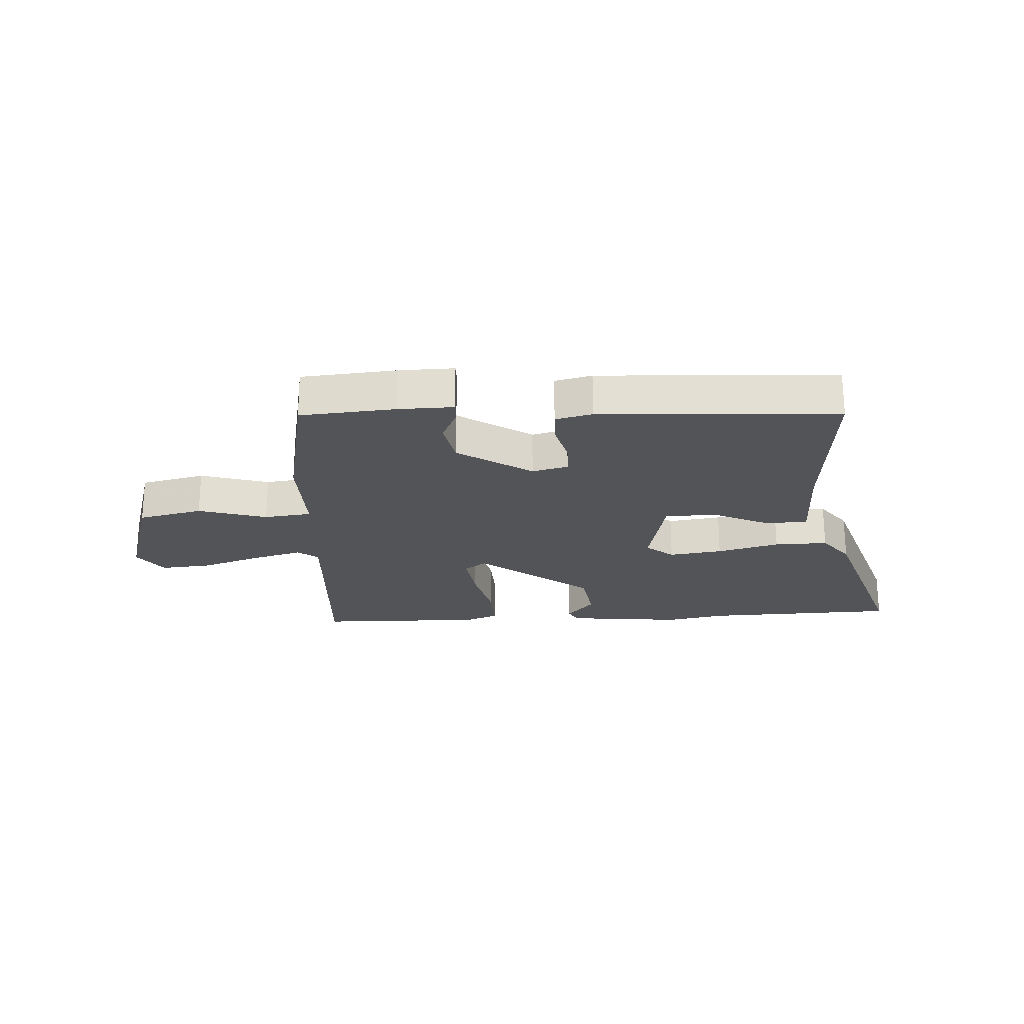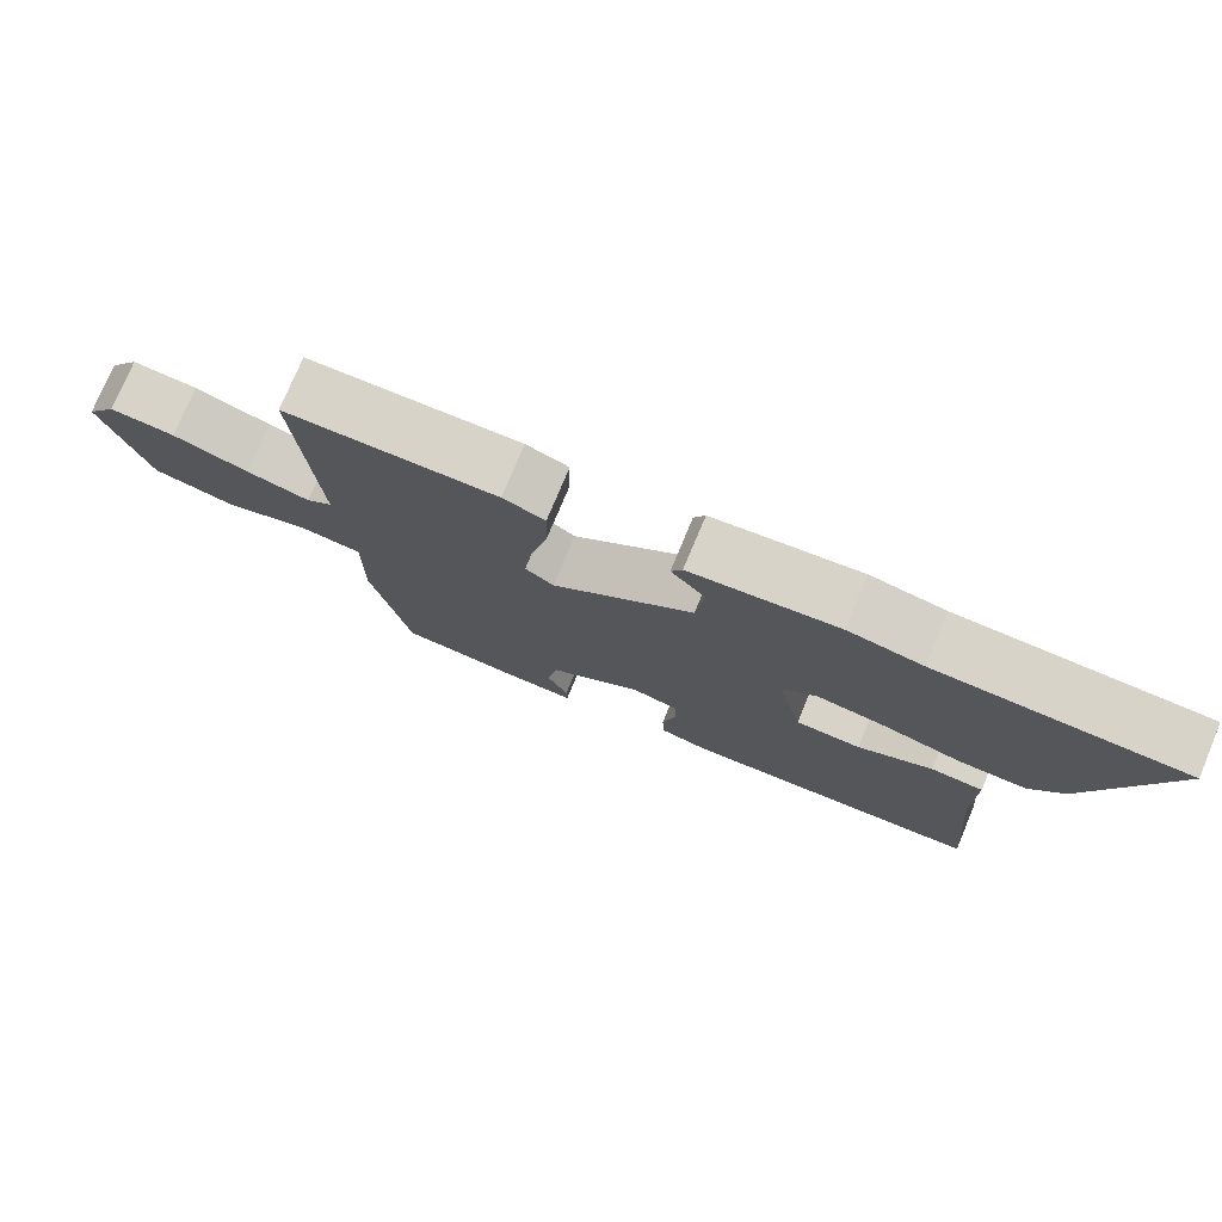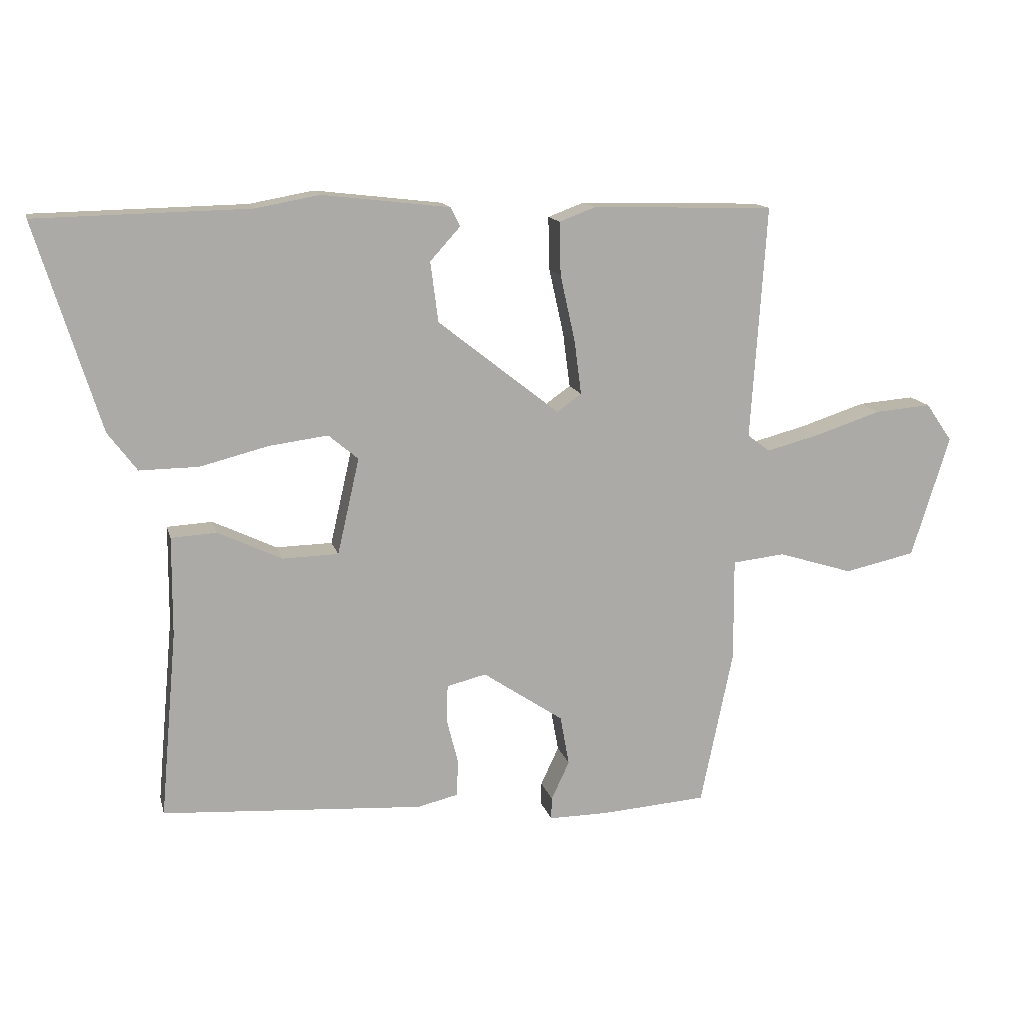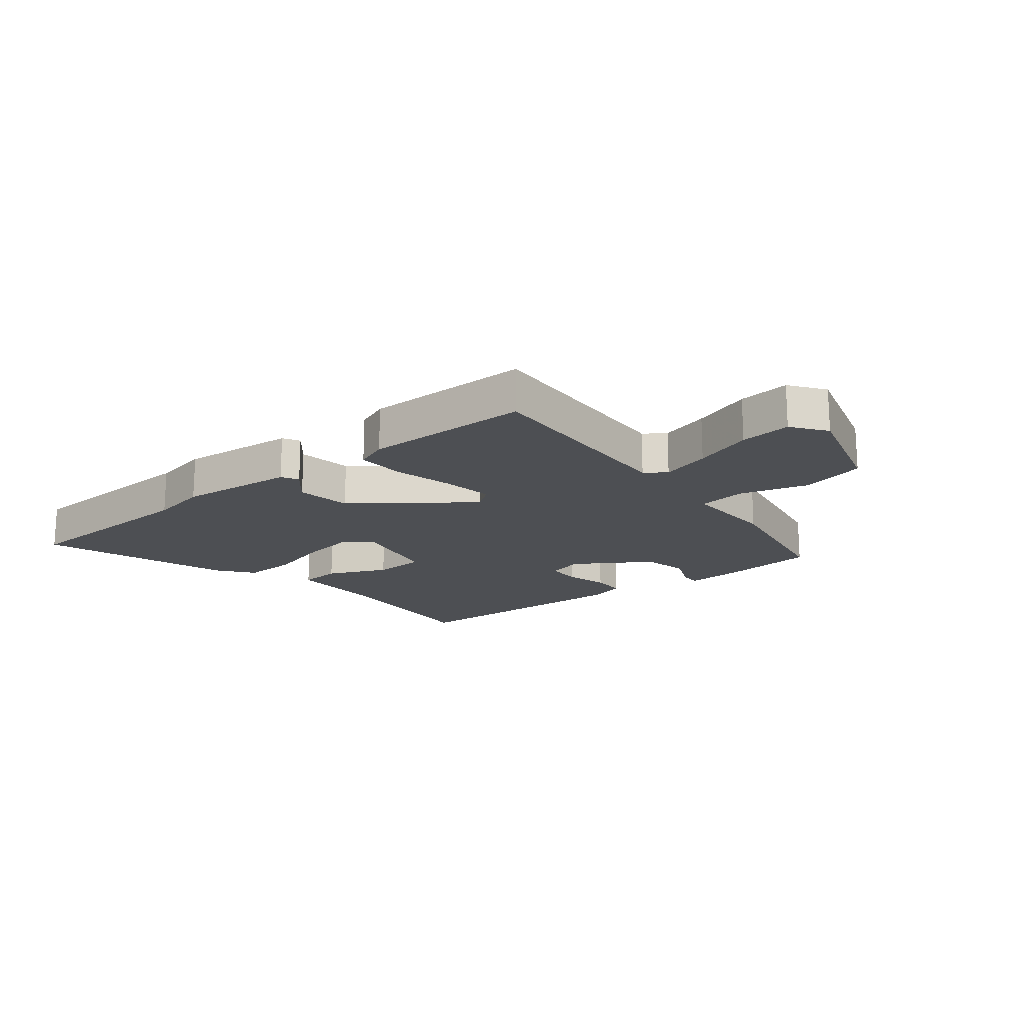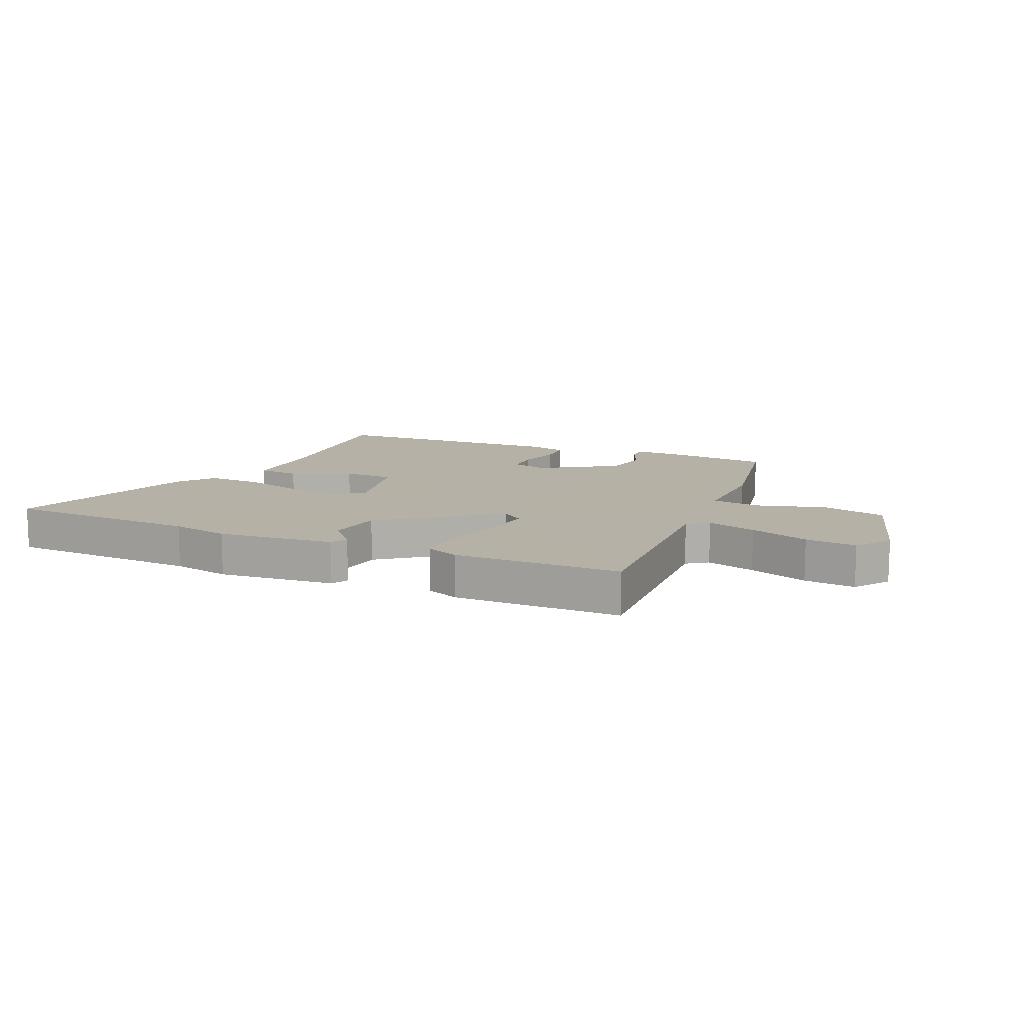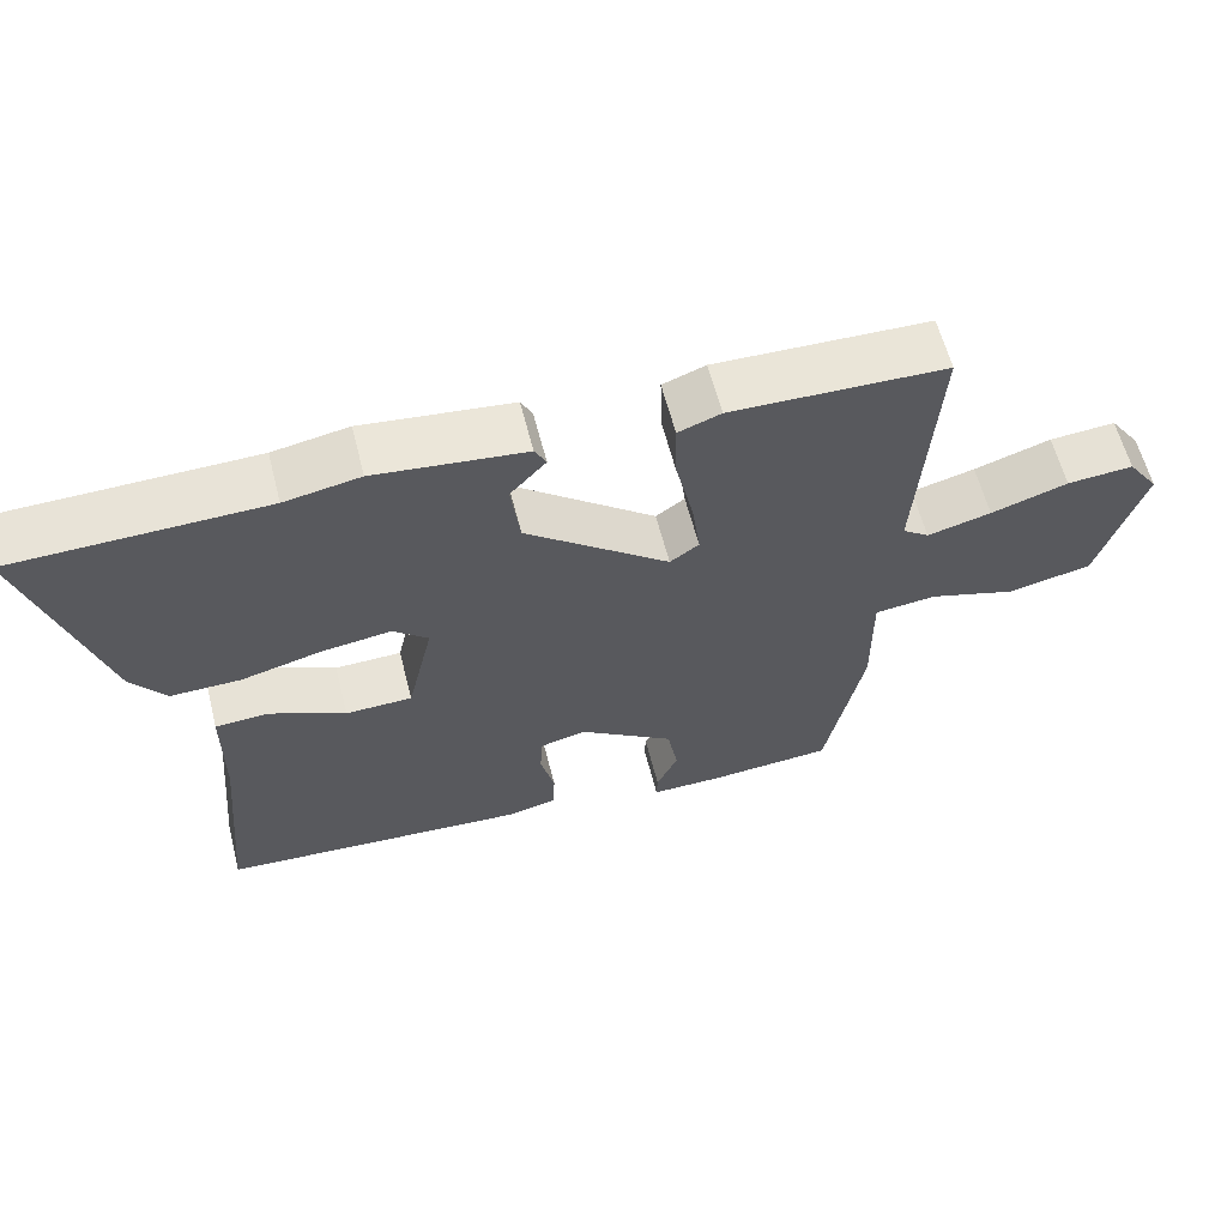
<metadata>
{"format":"obj","ext":"obj","renderer":"f3d","projection":"perspective","resolution":1024,"background":"white","views":[{"elev":-23.3,"azim":-176.2,"up":"+Y"},{"elev":76.1,"azim":-157.3,"up":"+Z"},{"elev":13.8,"azim":-13.3,"up":"+Z"},{"elev":-17.5,"azim":39.9,"up":"+Y"},{"elev":12.1,"azim":24.8,"up":"+Y"},{"elev":60.7,"azim":-14.3,"up":"+Z"}]}
</metadata>
<code>
v 0.401 0.07 -0.486
v 0.239 0.07 -0.498
v 0.145 0.07 -0.499
v 0.146 0.07 -0.465
v 0.174 0.07 -0.405
v 0.16 0.07 -0.328
v 0.035 0.07 -0.244
v -0.026 0.07 -0.259
v -0.028 0.07 -0.316
v -0.01 0.07 -0.387
v -0.012 0.07 -0.444
v -0.075 0.07 -0.459
v -0.48 0.07 -0.433
v -0.454 0.07 -0.144
v -0.453 0.07 0.01
v -0.383 0.07 0.014
v -0.284 0.07 -0.033
v -0.197 0.07 -0.031
v -0.163 0.07 0.118
v -0.209 0.07 0.157
v -0.3 0.07 0.145
v -0.406 0.07 0.118
v -0.497 0.07 0.117
v -0.542 0.07 0.177
v -0.641 0.07 0.497
v -0.312 0.07 0.504
v -0.213 0.07 0.522
v -0.016 0.07 0.499
v -0.001 0.07 0.47
v -0.048 0.07 0.418
v -0.036 0.07 0.325
v 0.152 0.07 0.177
v 0.19 0.07 0.204
v 0.179 0.07 0.288
v 0.156 0.07 0.391
v 0.154 0.07 0.473
v 0.21 0.07 0.494
v 0.492 0.07 0.486
v 0.468 0.07 0.124
v 0.503 0.07 0.098
v 0.587 0.07 0.12
v 0.688 0.07 0.153
v 0.775 0.07 0.16
v 0.816 0.07 0.101
v 0.757 0.07 -0.088
v 0.647 0.07 -0.112
v 0.531 0.07 -0.076
v 0.45 0.07 -0.085
v 0.451 0.07 -0.244
v 0.401 0 -0.486
v 0.239 0 -0.498
v 0.145 0 -0.499
v 0.146 0 -0.465
v 0.174 0 -0.405
v 0.16 0 -0.328
v 0.035 0 -0.244
v -0.026 0 -0.259
v -0.028 0 -0.316
v -0.01 0 -0.387
v -0.012 0 -0.444
v -0.075 0 -0.459
v -0.48 0 -0.433
v -0.454 0 -0.144
v -0.453 0 0.01
v -0.383 0 0.014
v -0.284 0 -0.033
v -0.197 0 -0.031
v -0.163 0 0.118
v -0.209 0 0.157
v -0.3 0 0.145
v -0.406 0 0.118
v -0.497 0 0.117
v -0.542 0 0.177
v -0.641 0 0.497
v -0.312 0 0.504
v -0.213 0 0.522
v -0.016 0 0.499
v -0.001 0 0.47
v -0.048 0 0.418
v -0.036 0 0.325
v 0.152 0 0.177
v 0.19 0 0.204
v 0.179 0 0.288
v 0.156 0 0.391
v 0.154 0 0.473
v 0.21 0 0.494
v 0.492 0 0.486
v 0.468 0 0.124
v 0.503 0 0.098
v 0.587 0 0.12
v 0.688 0 0.153
v 0.775 0 0.16
v 0.816 0 0.101
v 0.757 0 -0.088
v 0.647 0 -0.112
v 0.531 0 -0.076
v 0.45 0 -0.085
v 0.451 0 -0.244
f 48 49 1 2
f 44 45 46 47
f 44 47 48
f 41 42 43 44
f 40 41 44 48
f 39 40 48 2
f 34 35 36 37
f 33 34 37 38
f 27 28 29 30
f 26 27 30 31
f 25 26 31 32
f 21 22 23 24
f 20 21 24 25
f 14 15 16 17
f 14 17 18
f 13 14 18
f 12 13 18
f 9 10 11 12
f 8 9 12 18
f 7 8 18 19
f 2 3 4 5
f 2 5 6
f 33 38 39 2
f 20 25 32
f 19 20 32
f 6 7 19 32
f 2 6 32 33
f 51 50 98 97
f 96 95 94 93
f 97 96 93
f 93 92 91 90
f 97 93 90 89
f 51 97 89 88
f 86 85 84 83
f 87 86 83 82
f 79 78 77 76
f 80 79 76 75
f 81 80 75 74
f 73 72 71 70
f 74 73 70 69
f 66 65 64 63
f 67 66 63
f 67 63 62
f 67 62 61
f 61 60 59 58
f 67 61 58 57
f 68 67 57 56
f 54 53 52 51
f 55 54 51
f 51 88 87 82
f 81 74 69
f 81 69 68
f 81 68 56 55
f 82 81 55 51
f 1 50 51 2
f 2 51 52 3
f 3 52 53 4
f 4 53 54 5
f 5 54 55 6
f 6 55 56 7
f 7 56 57 8
f 8 57 58 9
f 9 58 59 10
f 10 59 60 11
f 11 60 61 12
f 12 61 62 13
f 13 62 63 14
f 14 63 64 15
f 15 64 65 16
f 16 65 66 17
f 17 66 67 18
f 18 67 68 19
f 19 68 69 20
f 20 69 70 21
f 21 70 71 22
f 22 71 72 23
f 23 72 73 24
f 24 73 74 25
f 25 74 75 26
f 26 75 76 27
f 27 76 77 28
f 28 77 78 29
f 29 78 79 30
f 30 79 80 31
f 31 80 81 32
f 32 81 82 33
f 33 82 83 34
f 34 83 84 35
f 35 84 85 36
f 36 85 86 37
f 37 86 87 38
f 38 87 88 39
f 39 88 89 40
f 40 89 90 41
f 41 90 91 42
f 42 91 92 43
f 43 92 93 44
f 44 93 94 45
f 45 94 95 46
f 46 95 96 47
f 47 96 97 48
f 48 97 98 49
f 49 98 50 1

</code>
